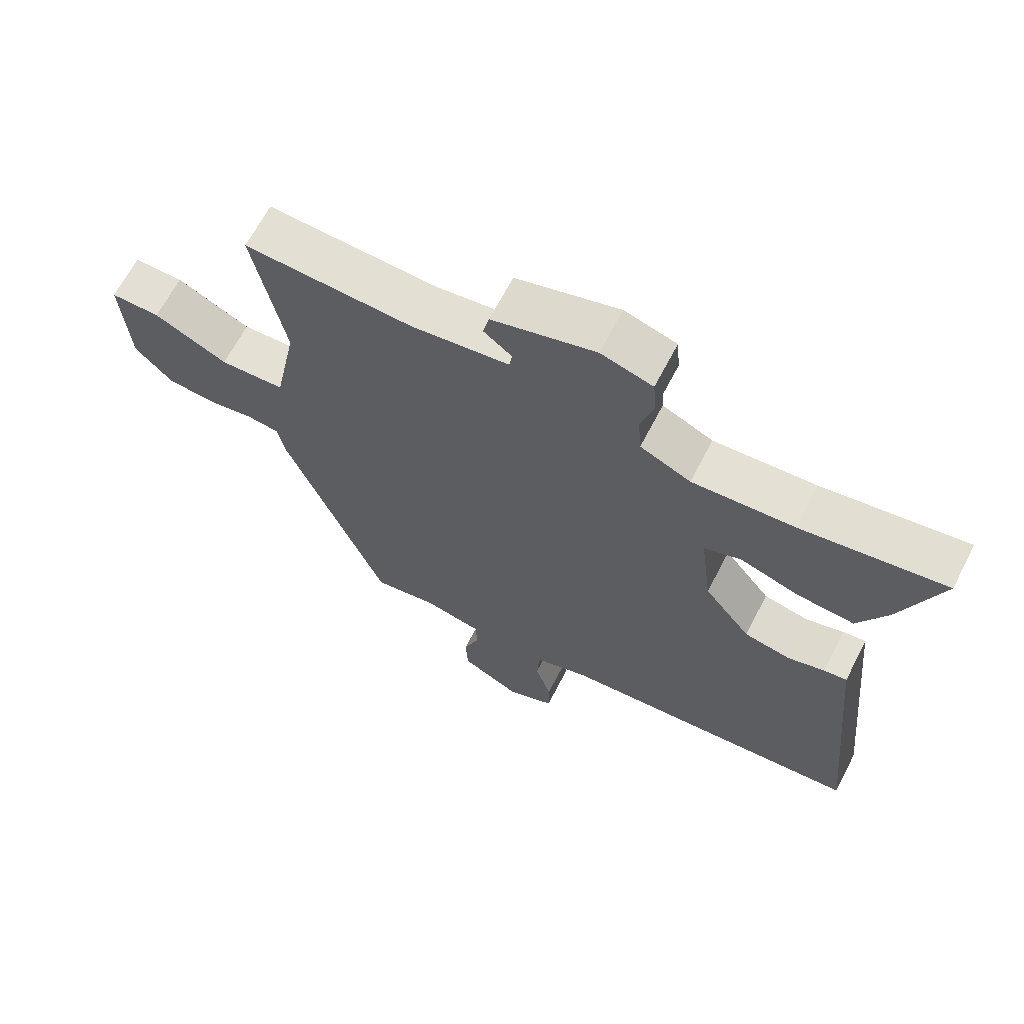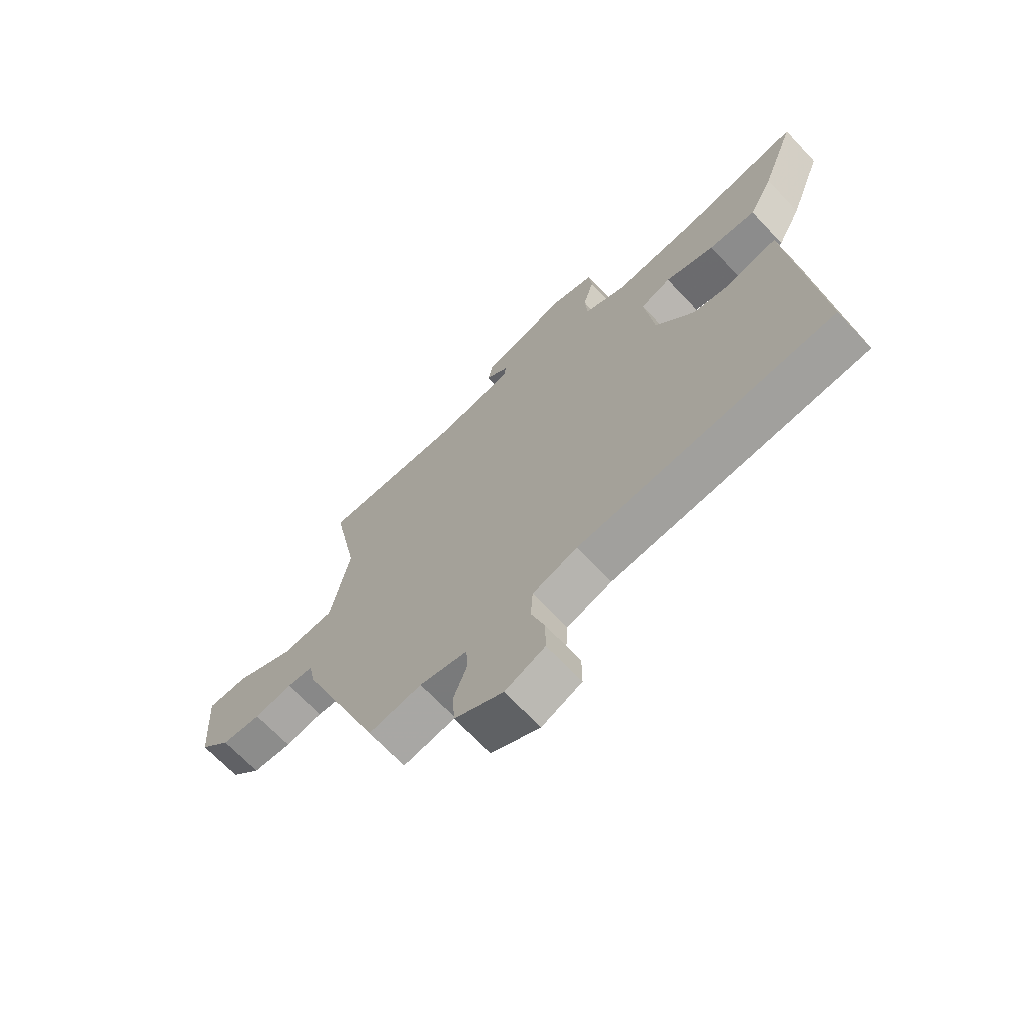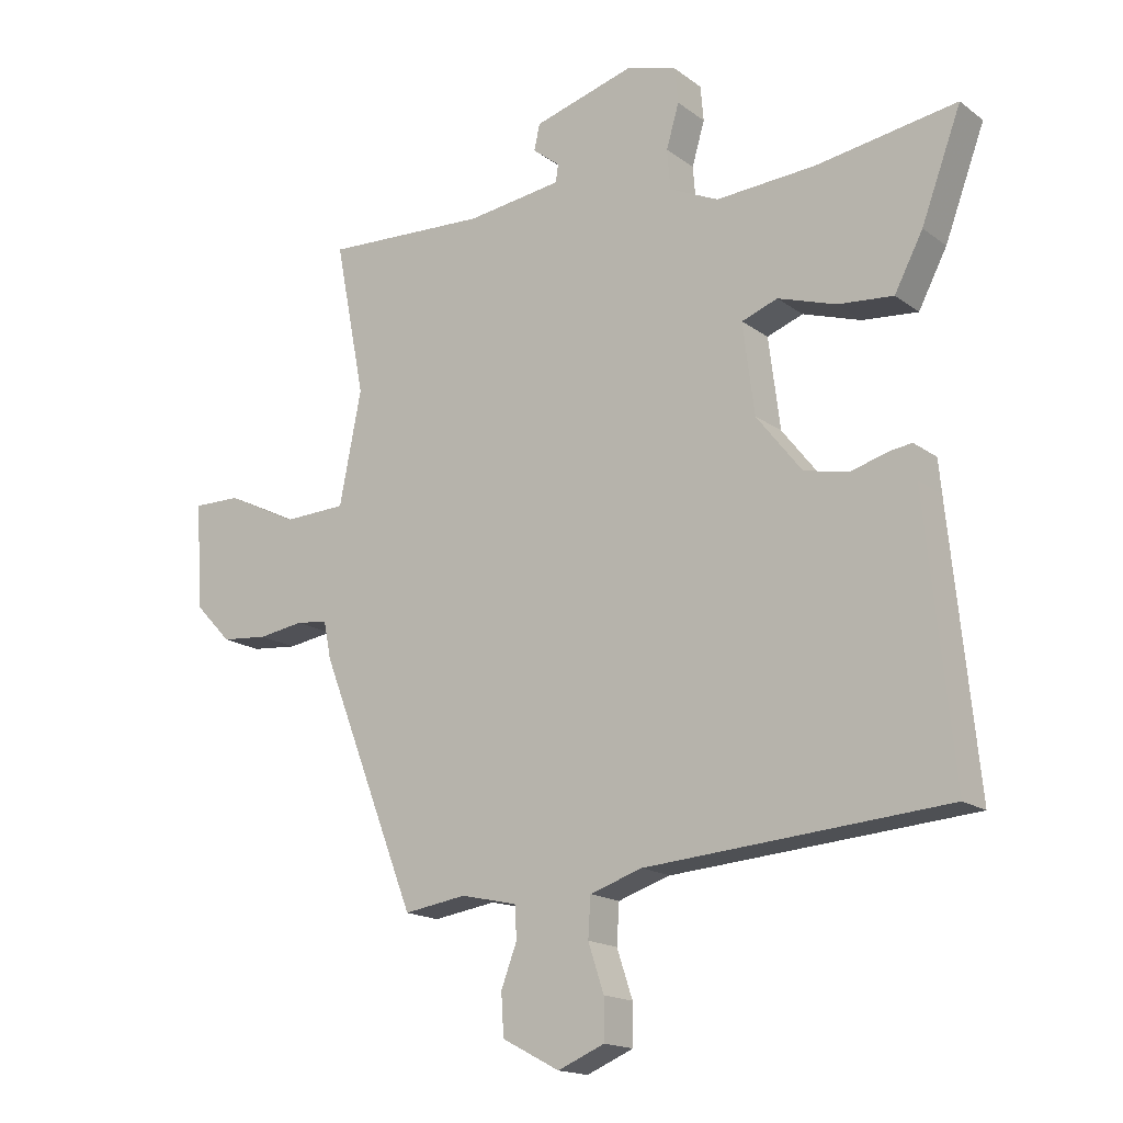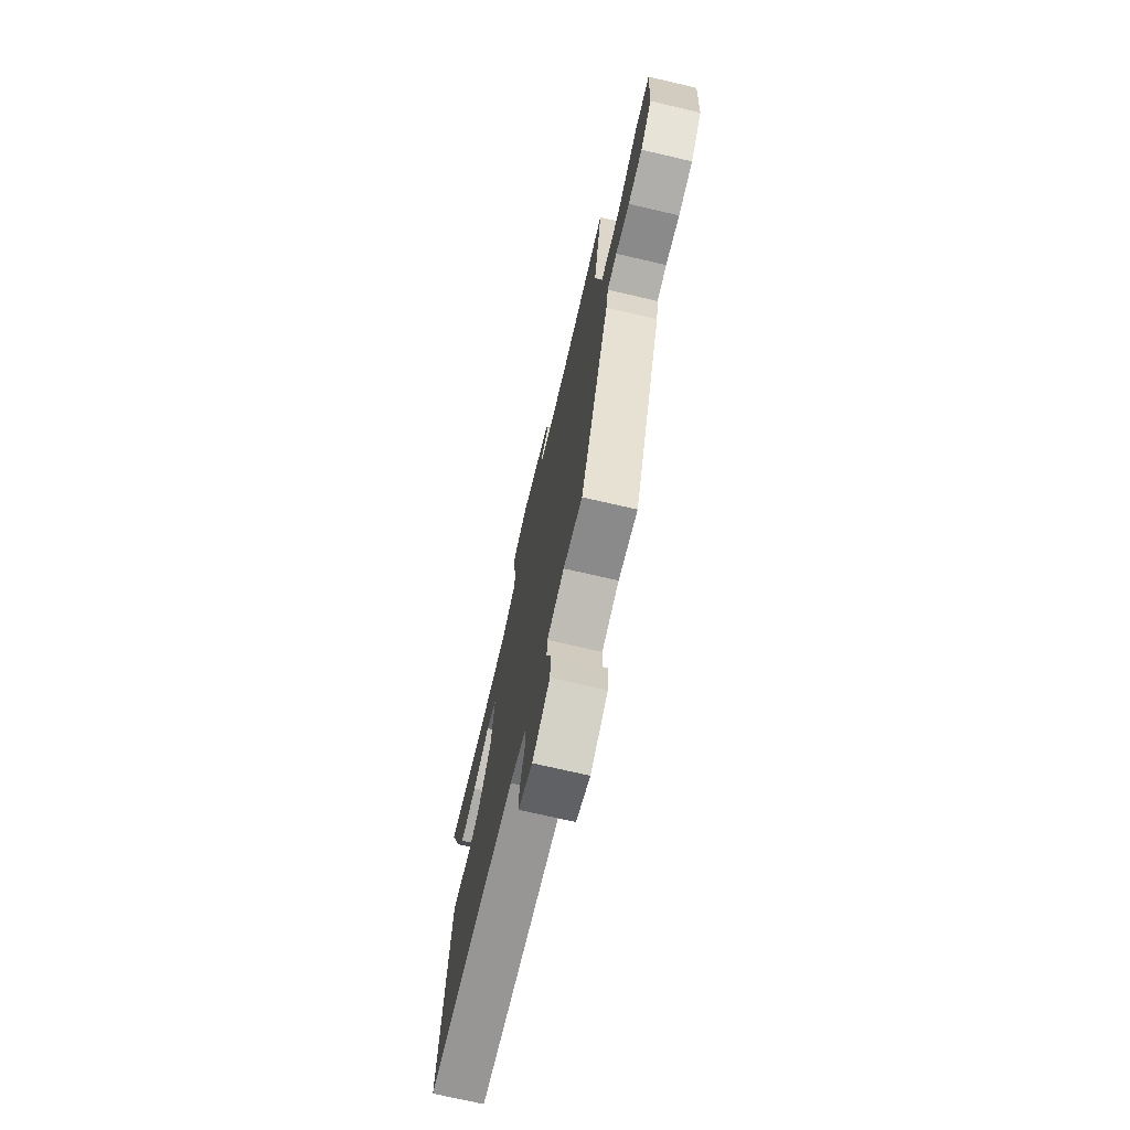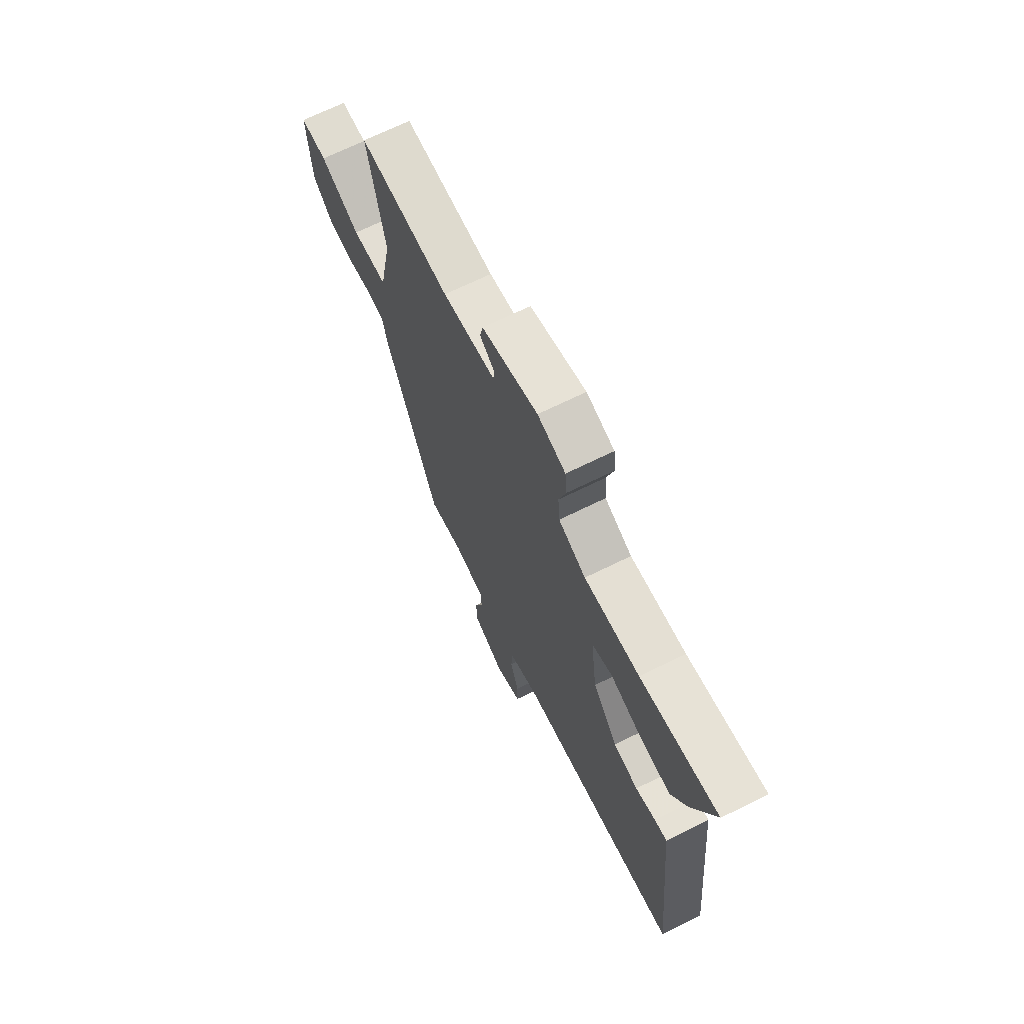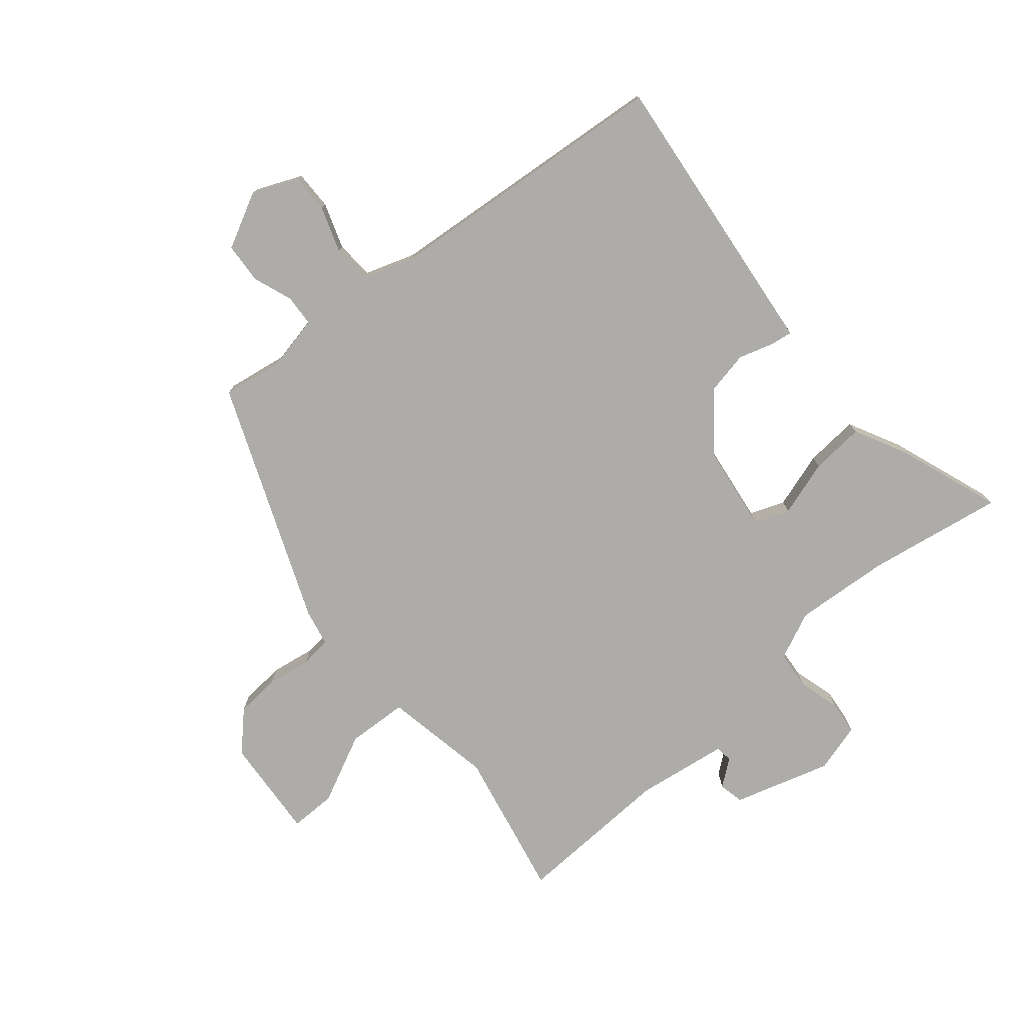
<metadata>
{"format":"obj","ext":"obj","renderer":"f3d","projection":"perspective","resolution":1024,"background":"white","views":[{"elev":66.1,"azim":-152.6,"up":"+Z"},{"elev":-68.3,"azim":-136.7,"up":"+Z"},{"elev":-16.6,"azim":-145.3,"up":"+Z"},{"elev":-72.2,"azim":76.9,"up":"+Z"},{"elev":69.0,"azim":-116.3,"up":"+Z"},{"elev":-77.0,"azim":-140.6,"up":"+Y"}]}
</metadata>
<code>
v -0.541 0.07 0.506
v -0.318 0.07 0.471
v -0.16 0.07 0.461
v -0.082 0.07 0.497
v -0.077 0.07 0.56
v -0.097 0.07 0.629
v -0.092 0.07 0.685
v -0.012 0.07 0.709
v 0.148 0.07 0.663
v 0.157 0.07 0.622
v 0.114 0.07 0.588
v 0.118 0.07 0.56
v 0.269 0.07 0.54
v 0.529 0.07 0.553
v 0.481 0.07 0.308
v 0.516 0.07 0.13
v 0.616 0.07 0.126
v 0.729 0.07 0.182
v 0.805 0.07 0.183
v 0.794 0.07 0.015
v 0.736 0.07 -0.046
v 0.662 0.07 -0.053
v 0.59 0.07 -0.042
v 0.54 0.07 -0.048
v 0.528 0.07 -0.108
v 0.374 0.07 -0.502
v 0.275 0.07 -0.487
v 0.186 0.07 -0.507
v 0.183 0.07 -0.558
v 0.208 0.07 -0.624
v 0.204 0.07 -0.69
v 0.113 0.07 -0.738
v 0.039 0.07 -0.707
v 0.039 0.07 -0.643
v 0.064 0.07 -0.568
v 0.06 0.07 -0.505
v -0.023 0.07 -0.478
v -0.499 0.07 -0.442
v -0.456 0.07 -0.013
v -0.451 0.07 0.04
v -0.415 0.07 0.035
v -0.357 0.07 0.018
v -0.286 0.07 0.033
v -0.214 0.07 0.125
v -0.196 0.07 0.268
v -0.253 0.07 0.289
v -0.345 0.07 0.259
v -0.433 0.07 0.251
v -0.478 0.07 0.337
v -0.541 0 0.506
v -0.318 0 0.471
v -0.16 0 0.461
v -0.082 0 0.497
v -0.077 0 0.56
v -0.097 0 0.629
v -0.092 0 0.685
v -0.012 0 0.709
v 0.148 0 0.663
v 0.157 0 0.622
v 0.114 0 0.588
v 0.118 0 0.56
v 0.269 0 0.54
v 0.529 0 0.553
v 0.481 0 0.308
v 0.516 0 0.13
v 0.616 0 0.126
v 0.729 0 0.182
v 0.805 0 0.183
v 0.794 0 0.015
v 0.736 0 -0.046
v 0.662 0 -0.053
v 0.59 0 -0.042
v 0.54 0 -0.048
v 0.528 0 -0.108
v 0.374 0 -0.502
v 0.275 0 -0.487
v 0.186 0 -0.507
v 0.183 0 -0.558
v 0.208 0 -0.624
v 0.204 0 -0.69
v 0.113 0 -0.738
v 0.039 0 -0.707
v 0.039 0 -0.643
v 0.064 0 -0.568
v 0.06 0 -0.505
v -0.023 0 -0.478
v -0.499 0 -0.442
v -0.456 0 -0.013
v -0.451 0 0.04
v -0.415 0 0.035
v -0.357 0 0.018
v -0.286 0 0.033
v -0.214 0 0.125
v -0.196 0 0.268
v -0.253 0 0.289
v -0.345 0 0.259
v -0.433 0 0.251
v -0.478 0 0.337
f 46 47 48 49
f 46 49 1 2
f 45 46 2 3
f 44 45 3 4
f 39 40 41 42
f 37 38 39 42
f 36 37 42 43
f 32 33 34 35
f 32 35 36
f 29 30 31 32
f 28 29 32 36
f 27 28 36 43
f 24 25 26 27
f 20 21 22 23
f 20 23 24
f 17 18 19 20
f 16 17 20 24
f 15 16 24 27
f 13 14 15 27
f 8 9 10 11
f 8 11 12
f 5 6 7 8
f 4 5 8 12
f 44 4 12 13
f 13 27 43 44
f 98 97 96 95
f 51 50 98 95
f 52 51 95 94
f 53 52 94 93
f 91 90 89 88
f 91 88 87 86
f 92 91 86 85
f 84 83 82 81
f 85 84 81
f 81 80 79 78
f 85 81 78 77
f 92 85 77 76
f 76 75 74 73
f 72 71 70 69
f 73 72 69
f 69 68 67 66
f 73 69 66 65
f 76 73 65 64
f 76 64 63 62
f 60 59 58 57
f 61 60 57
f 57 56 55 54
f 61 57 54 53
f 62 61 53 93
f 93 92 76 62
f 1 50 51 2
f 2 51 52 3
f 3 52 53 4
f 4 53 54 5
f 5 54 55 6
f 6 55 56 7
f 7 56 57 8
f 8 57 58 9
f 9 58 59 10
f 10 59 60 11
f 11 60 61 12
f 12 61 62 13
f 13 62 63 14
f 14 63 64 15
f 15 64 65 16
f 16 65 66 17
f 17 66 67 18
f 18 67 68 19
f 19 68 69 20
f 20 69 70 21
f 21 70 71 22
f 22 71 72 23
f 23 72 73 24
f 24 73 74 25
f 25 74 75 26
f 26 75 76 27
f 27 76 77 28
f 28 77 78 29
f 29 78 79 30
f 30 79 80 31
f 31 80 81 32
f 32 81 82 33
f 33 82 83 34
f 34 83 84 35
f 35 84 85 36
f 36 85 86 37
f 37 86 87 38
f 38 87 88 39
f 39 88 89 40
f 40 89 90 41
f 41 90 91 42
f 42 91 92 43
f 43 92 93 44
f 44 93 94 45
f 45 94 95 46
f 46 95 96 47
f 47 96 97 48
f 48 97 98 49
f 49 98 50 1

</code>
